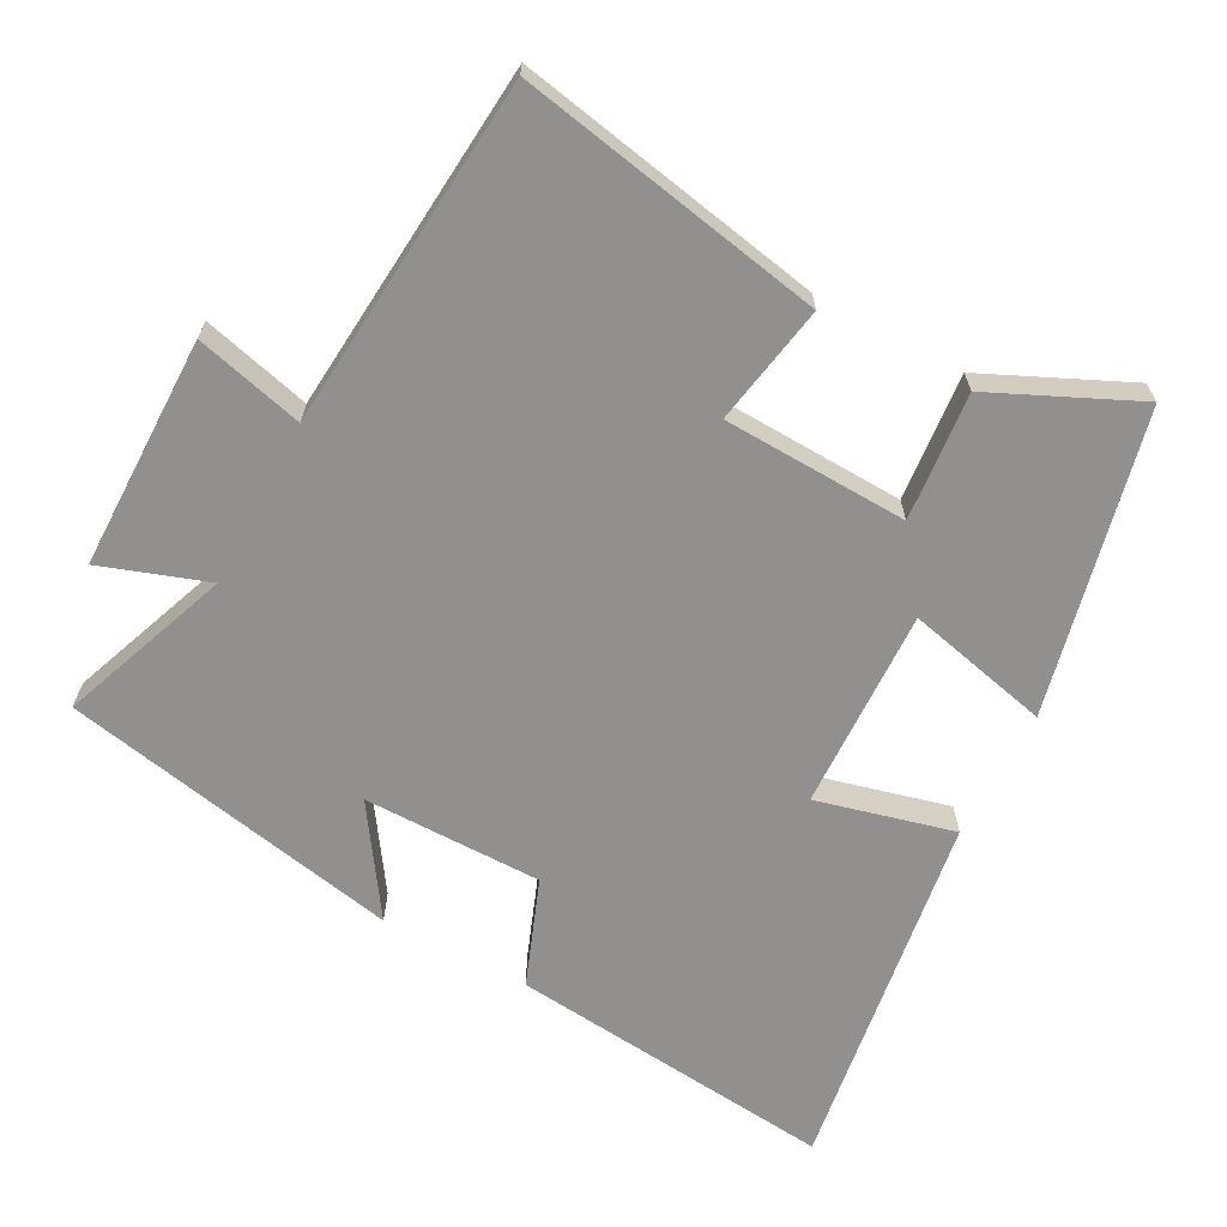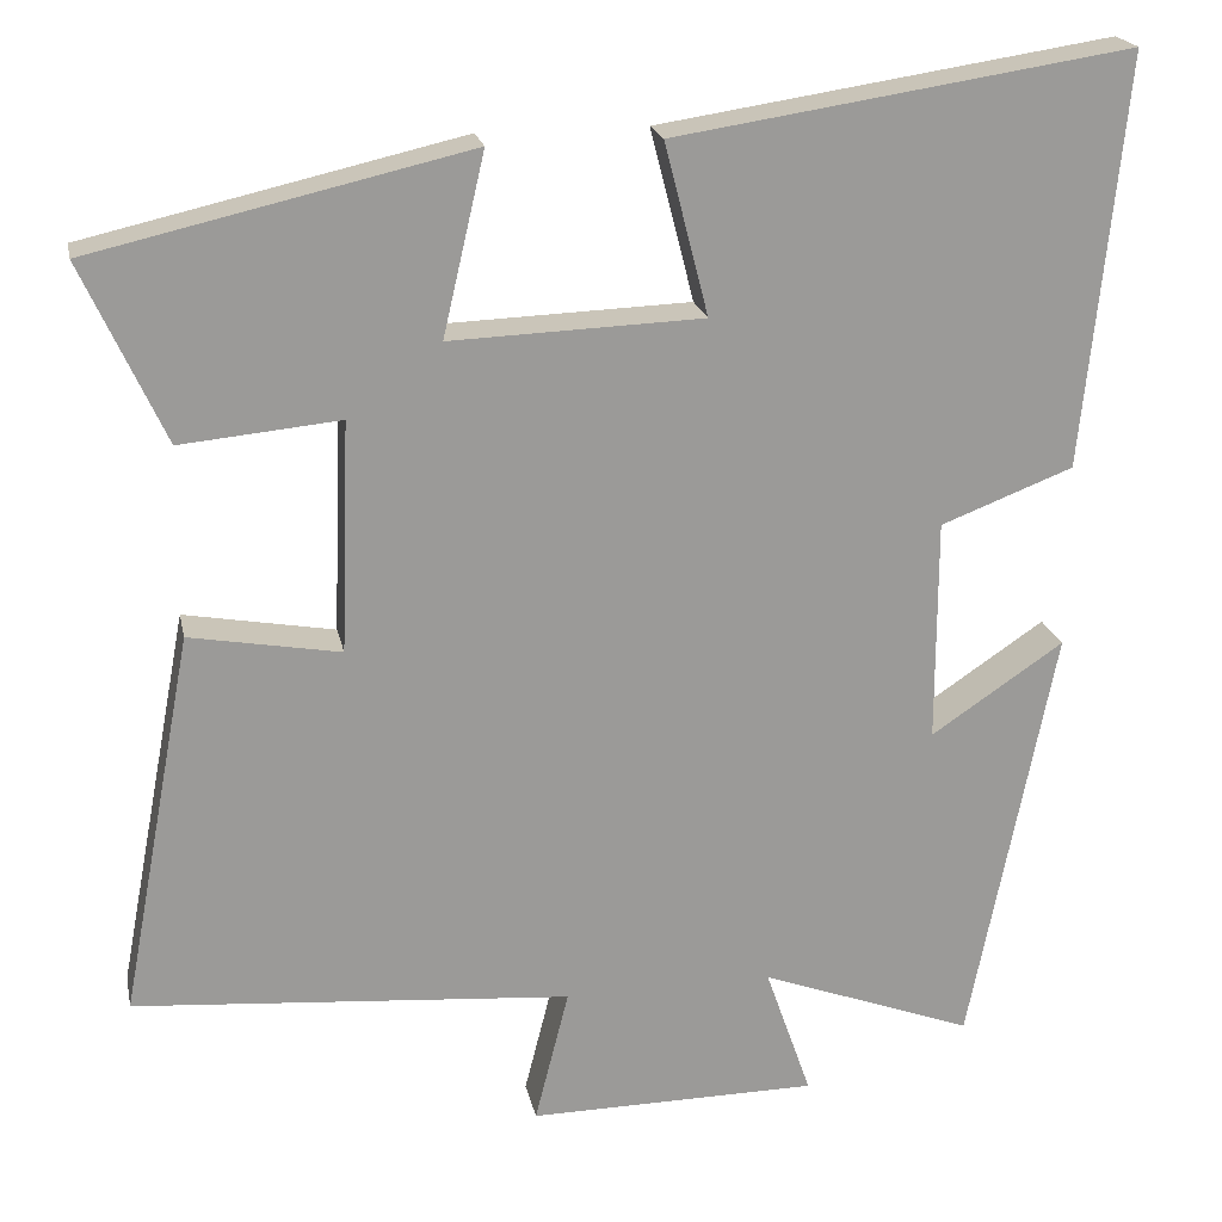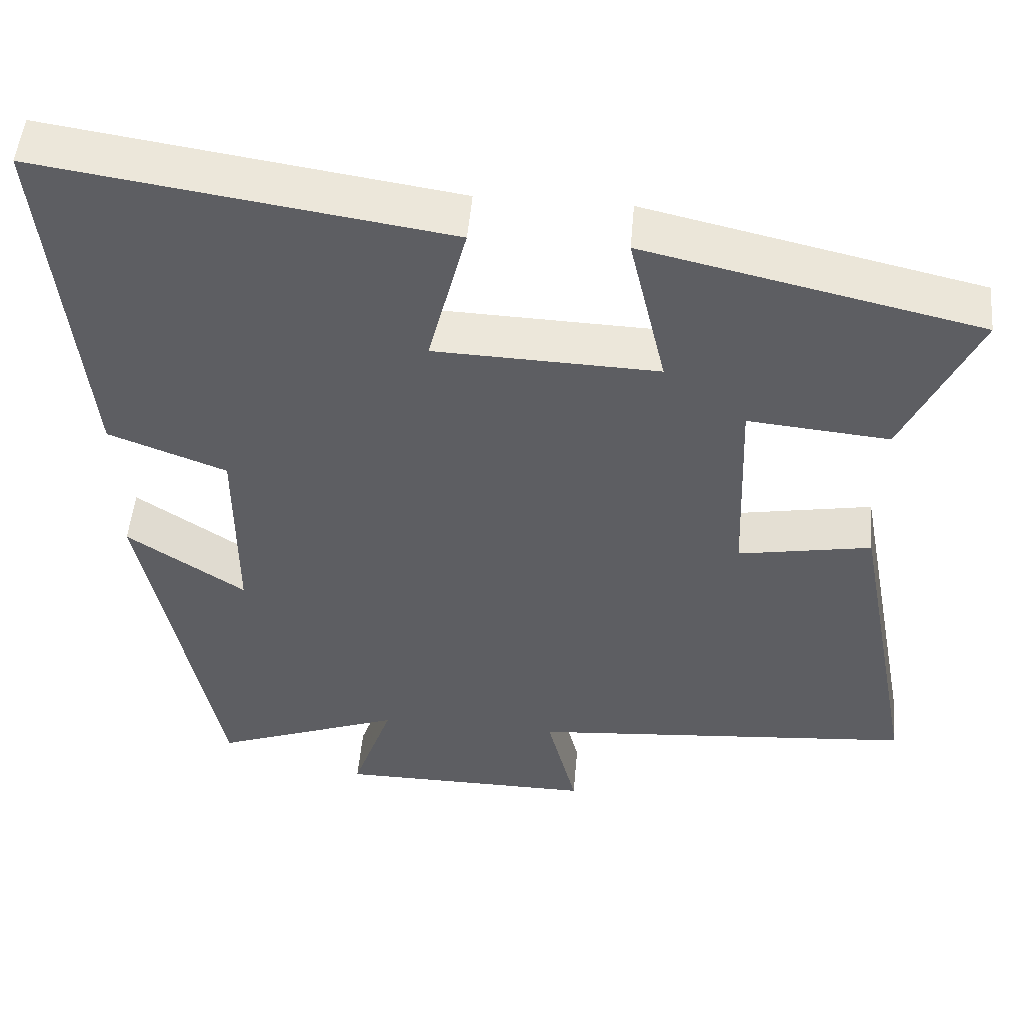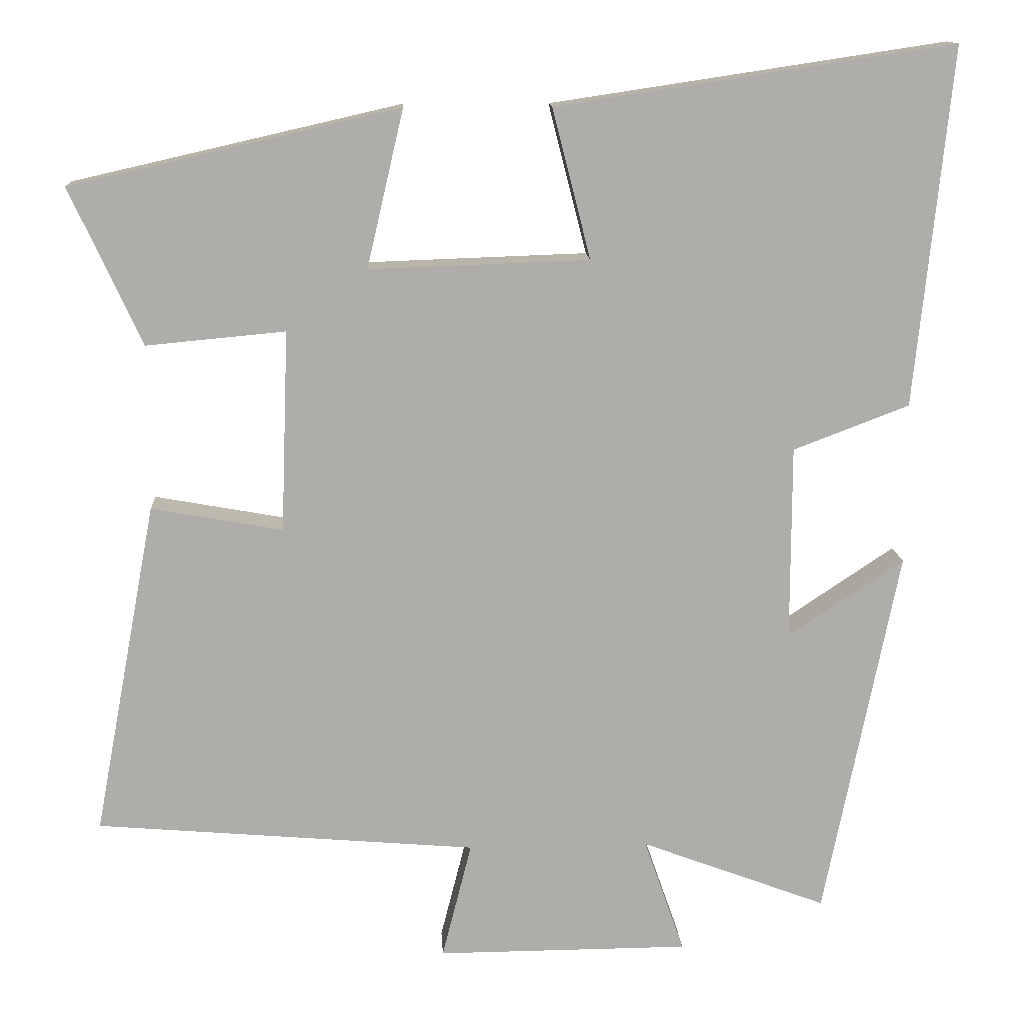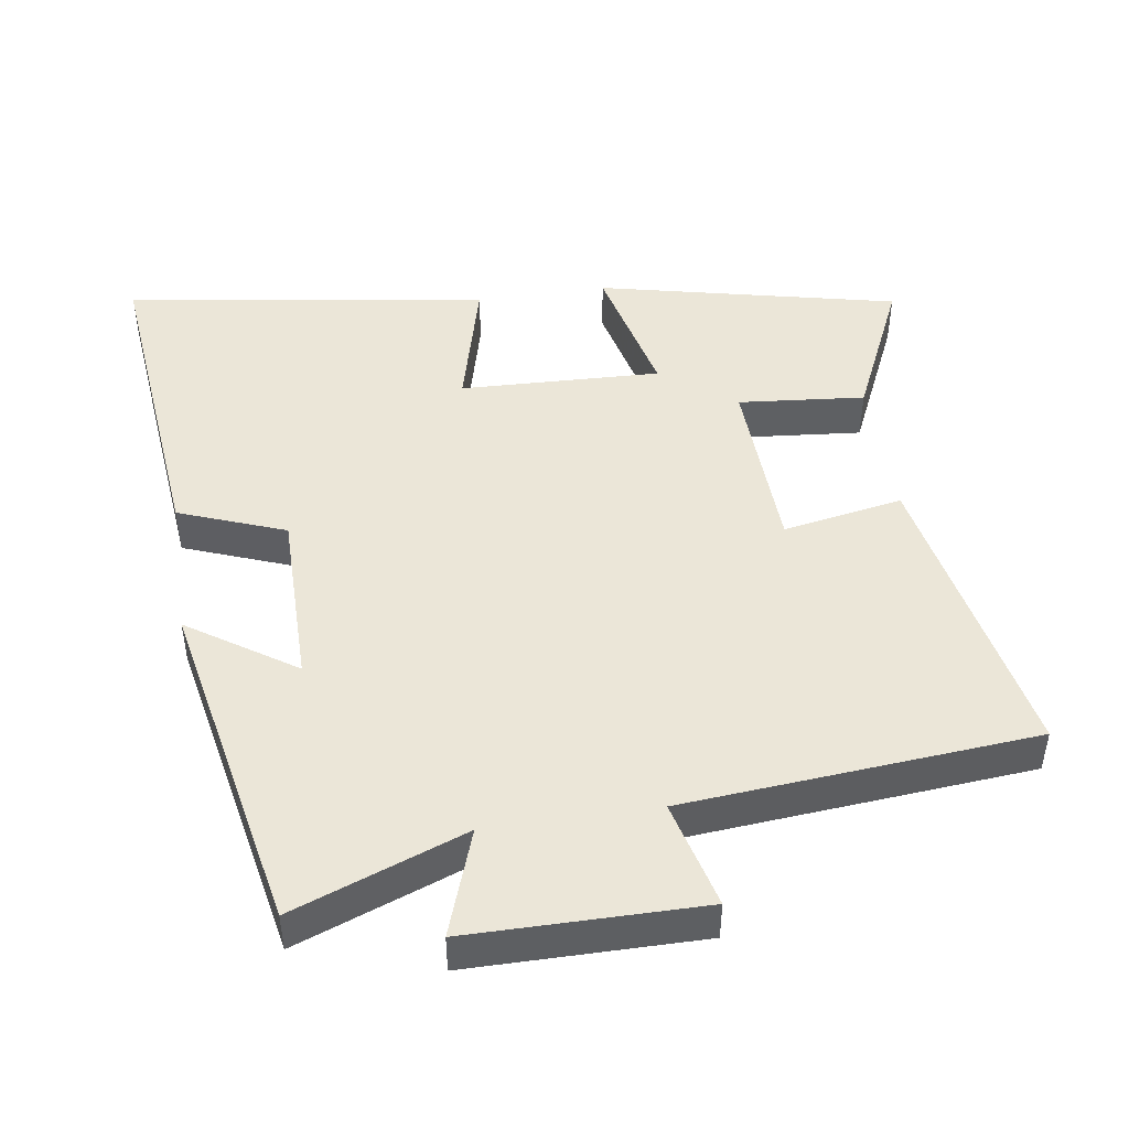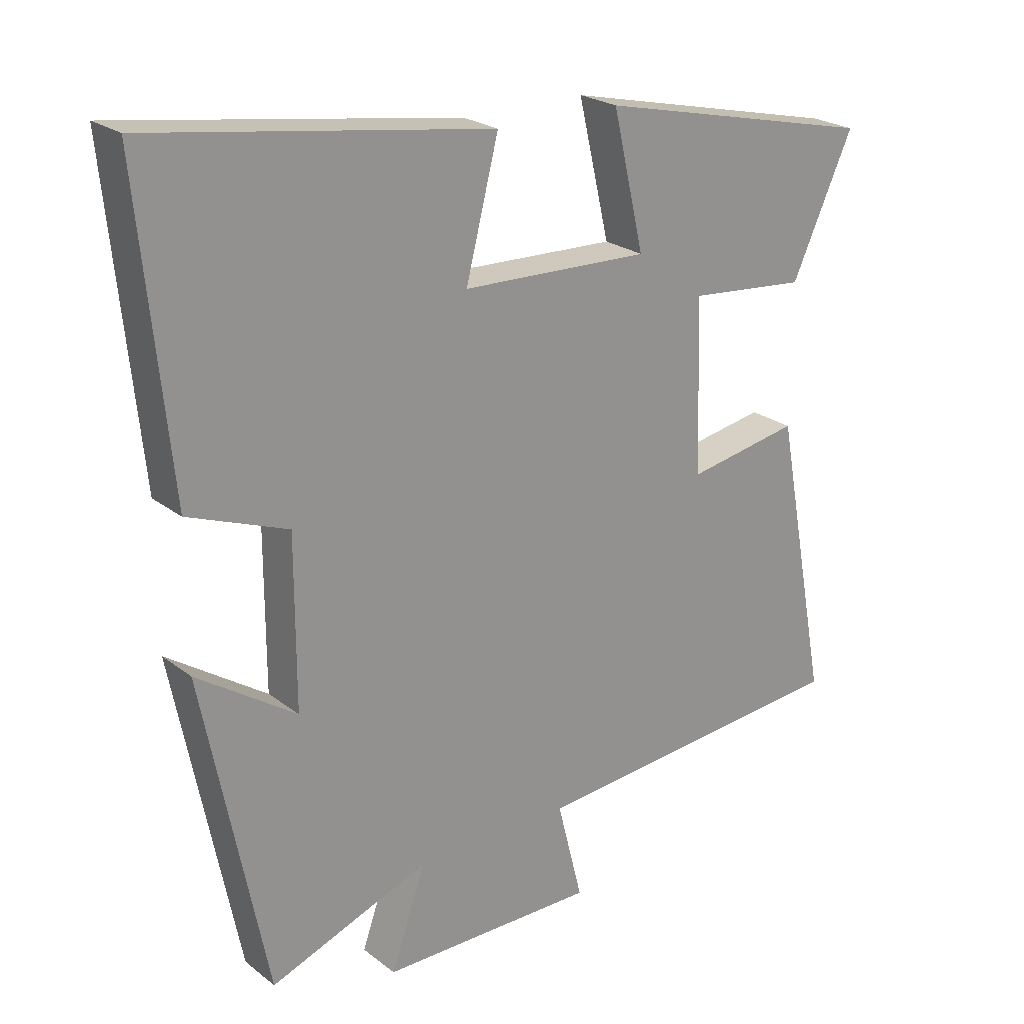
<metadata>
{"format":"obj","ext":"obj","renderer":"f3d","projection":"perspective","resolution":1024,"background":"white","views":[{"elev":-65.7,"azim":-118.1,"up":"+Y"},{"elev":20.7,"azim":-11.6,"up":"+Z"},{"elev":50.6,"azim":-175.0,"up":"+Z"},{"elev":13.2,"azim":-3.2,"up":"+Z"},{"elev":46.2,"azim":171.4,"up":"+Y"},{"elev":23.4,"azim":141.8,"up":"+Z"}]}
</metadata>
<code>
v 0.547 0.07 0.578
v 0.5 0.07 0.108
v 0.348 0.07 0.05
v 0.348 0.07 -0.206
v 0.5 0.07 -0.104
v 0.403 0.07 -0.592
v 0.158 0.07 -0.5
v 0.211 0.07 -0.652
v -0.121 0.07 -0.654
v -0.082 0.07 -0.5
v -0.583 0.07 -0.458
v -0.5 0.07 -0.019
v -0.328 0.07 -0.05
v -0.318 0.07 0.214
v -0.5 0.07 0.197
v -0.594 0.07 0.402
v -0.164 0.07 0.5
v -0.212 0.07 0.294
v 0.076 0.07 0.304
v 0.026 0.07 0.5
v 0.547 0 0.578
v 0.5 0 0.108
v 0.348 0 0.05
v 0.348 0 -0.206
v 0.5 0 -0.104
v 0.403 0 -0.592
v 0.158 0 -0.5
v 0.211 0 -0.652
v -0.121 0 -0.654
v -0.082 0 -0.5
v -0.583 0 -0.458
v -0.5 0 -0.019
v -0.328 0 -0.05
v -0.318 0 0.214
v -0.5 0 0.197
v -0.594 0 0.402
v -0.164 0 0.5
v -0.212 0 0.294
v 0.076 0 0.304
v 0.026 0 0.5
f 19 20 1 2
f 18 19 2 3
f 15 16 17 18
f 14 15 18
f 13 14 18 3
f 10 11 12 13
f 10 13 3 4
f 7 8 9 10
f 7 10 4 5
f 5 6 7
f 22 21 40 39
f 23 22 39 38
f 38 37 36 35
f 38 35 34
f 23 38 34 33
f 33 32 31 30
f 24 23 33 30
f 30 29 28 27
f 25 24 30 27
f 27 26 25
f 1 21 22 2
f 2 22 23 3
f 3 23 24 4
f 4 24 25 5
f 5 25 26 6
f 6 26 27 7
f 7 27 28 8
f 8 28 29 9
f 9 29 30 10
f 10 30 31 11
f 11 31 32 12
f 12 32 33 13
f 13 33 34 14
f 14 34 35 15
f 15 35 36 16
f 16 36 37 17
f 17 37 38 18
f 18 38 39 19
f 19 39 40 20
f 20 40 21 1

</code>
